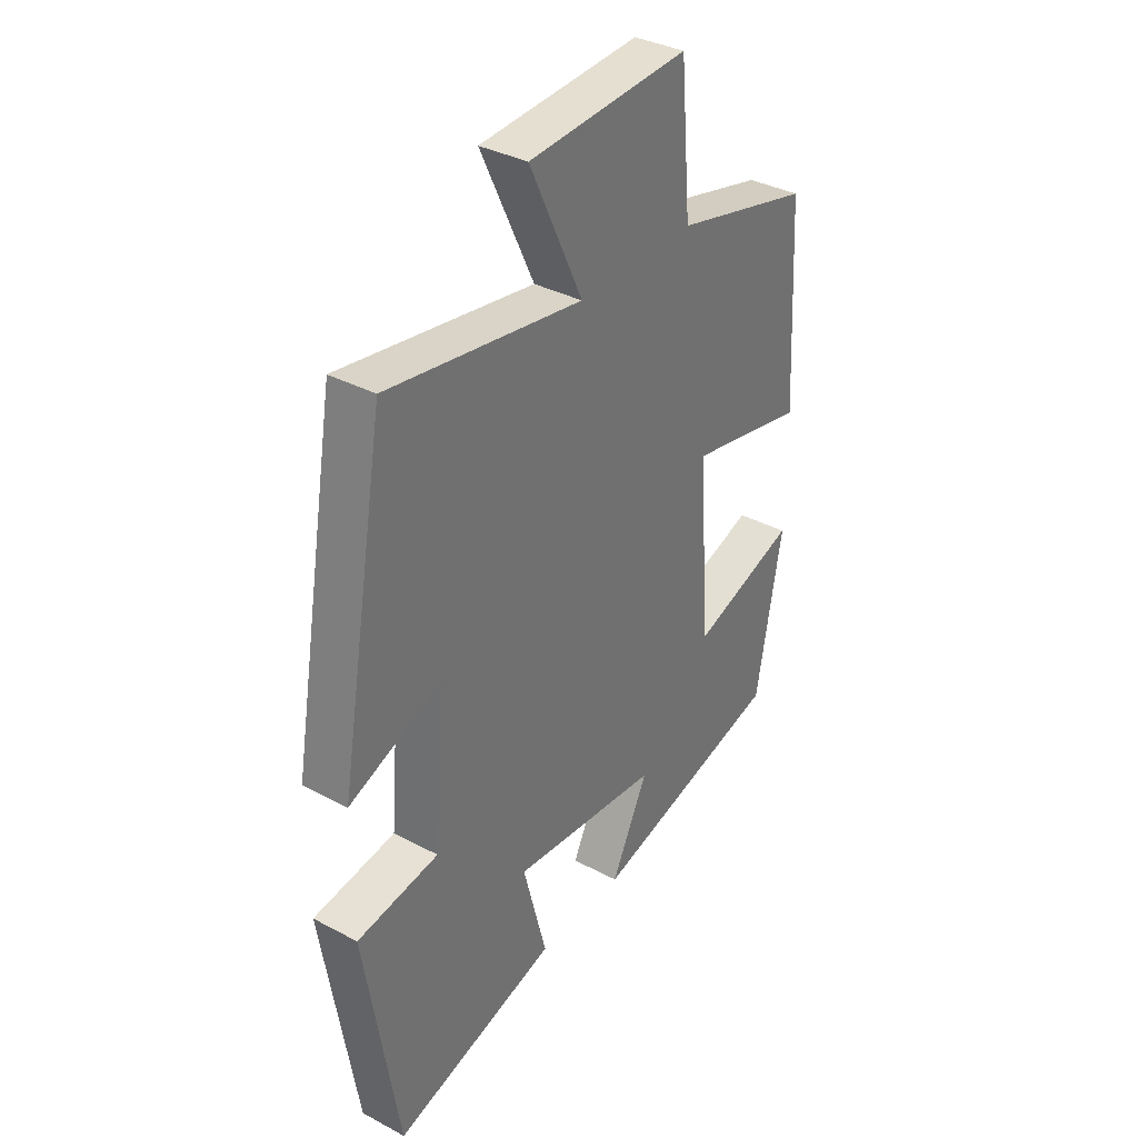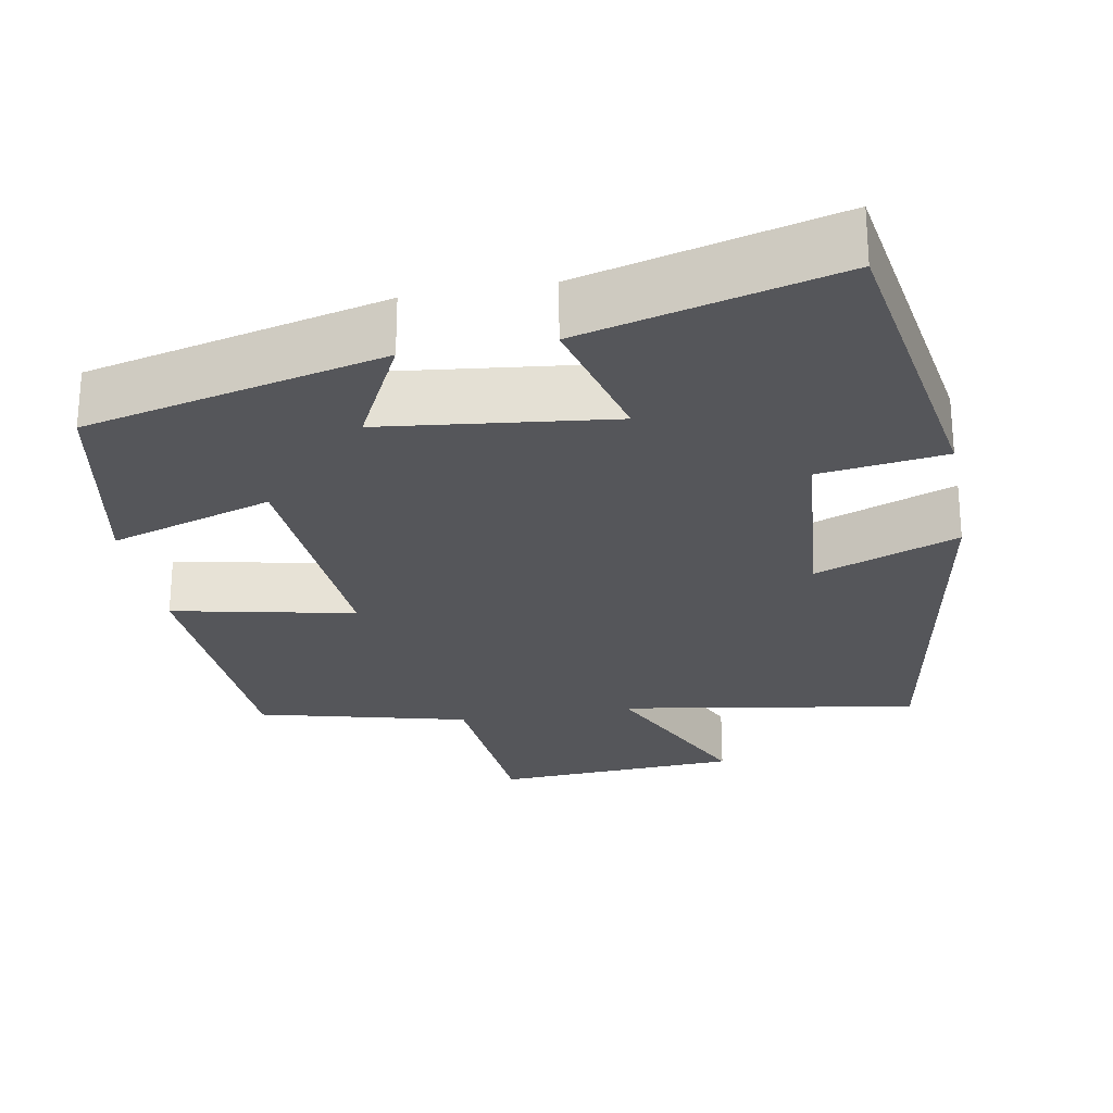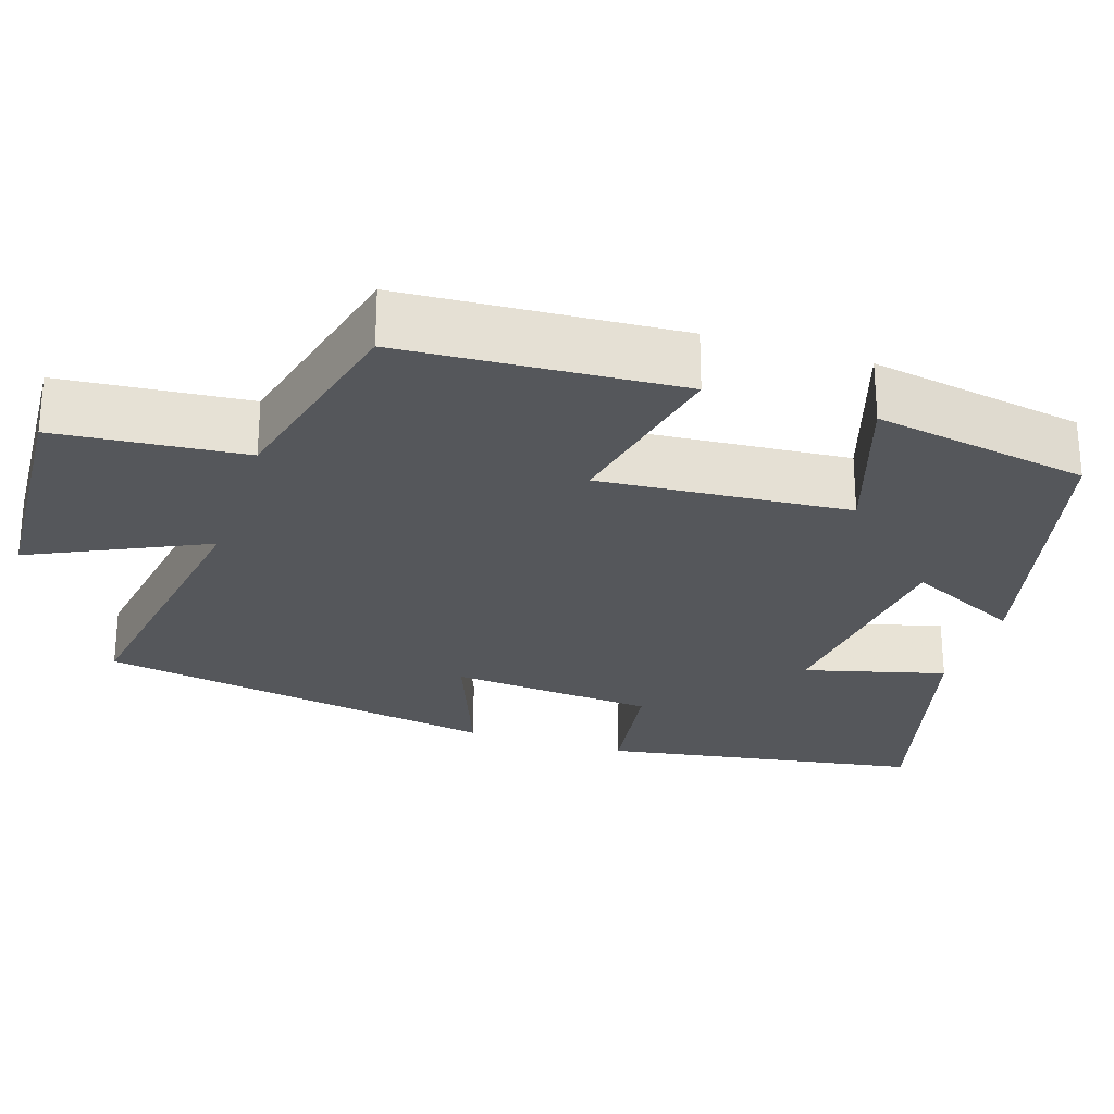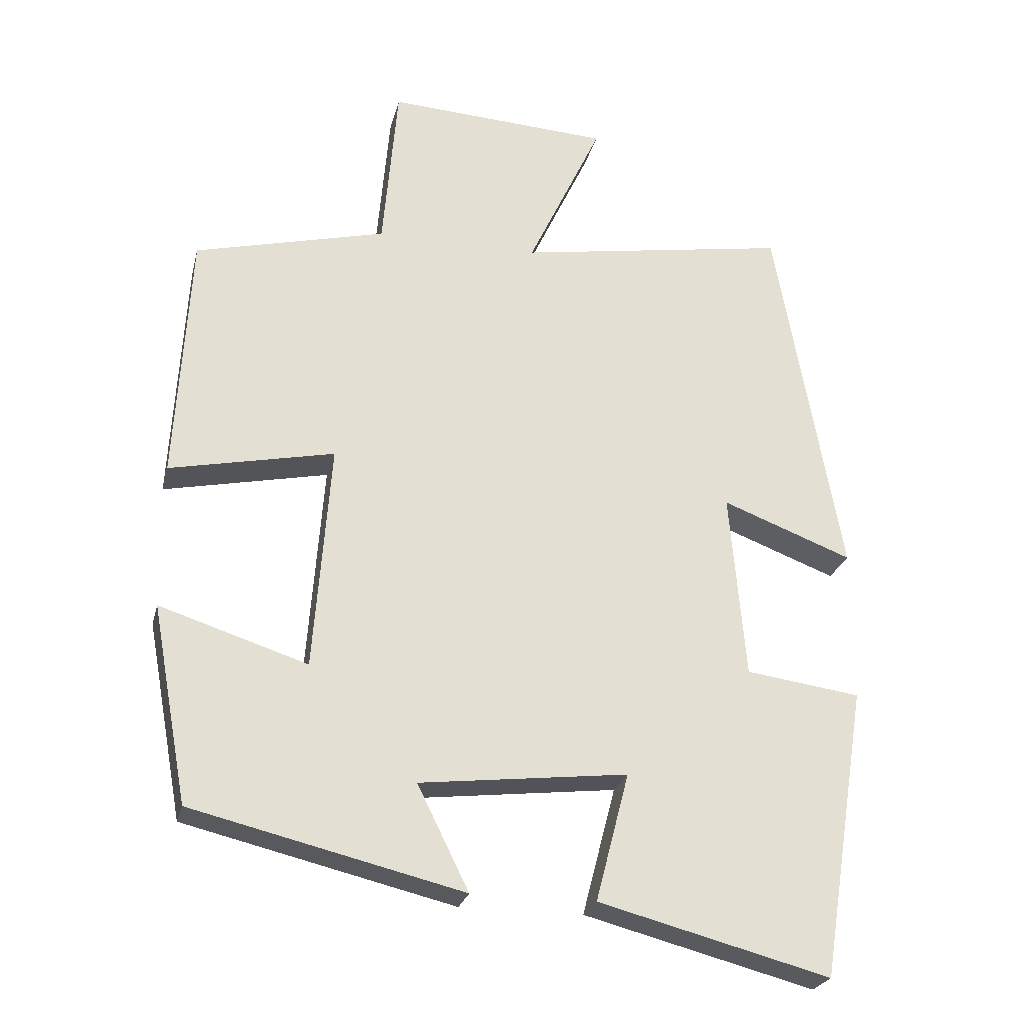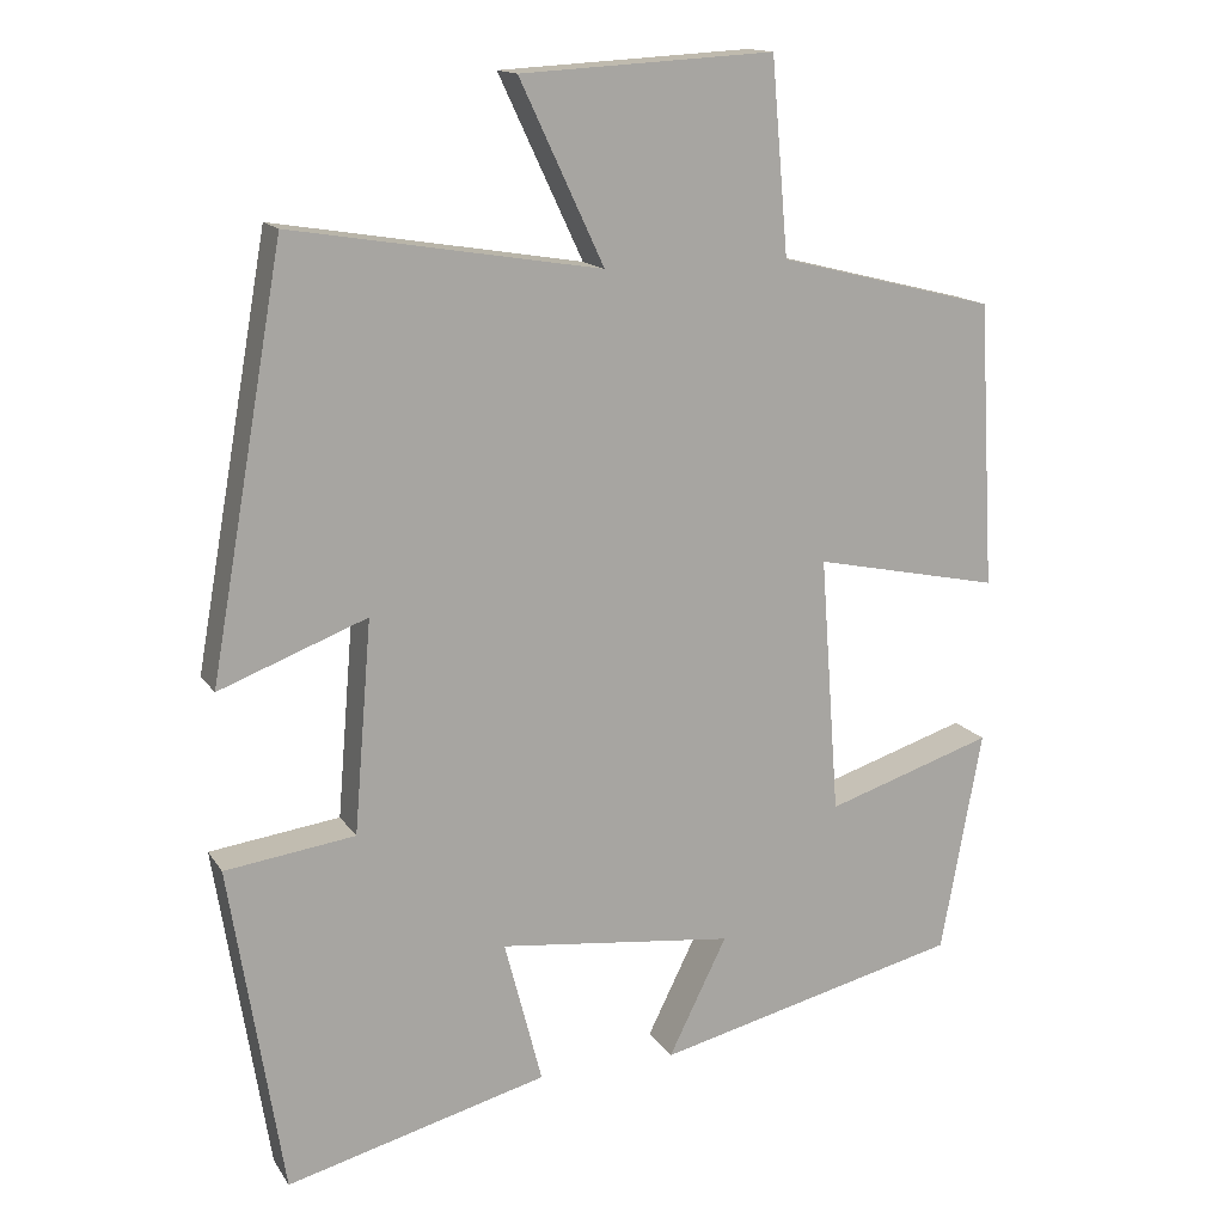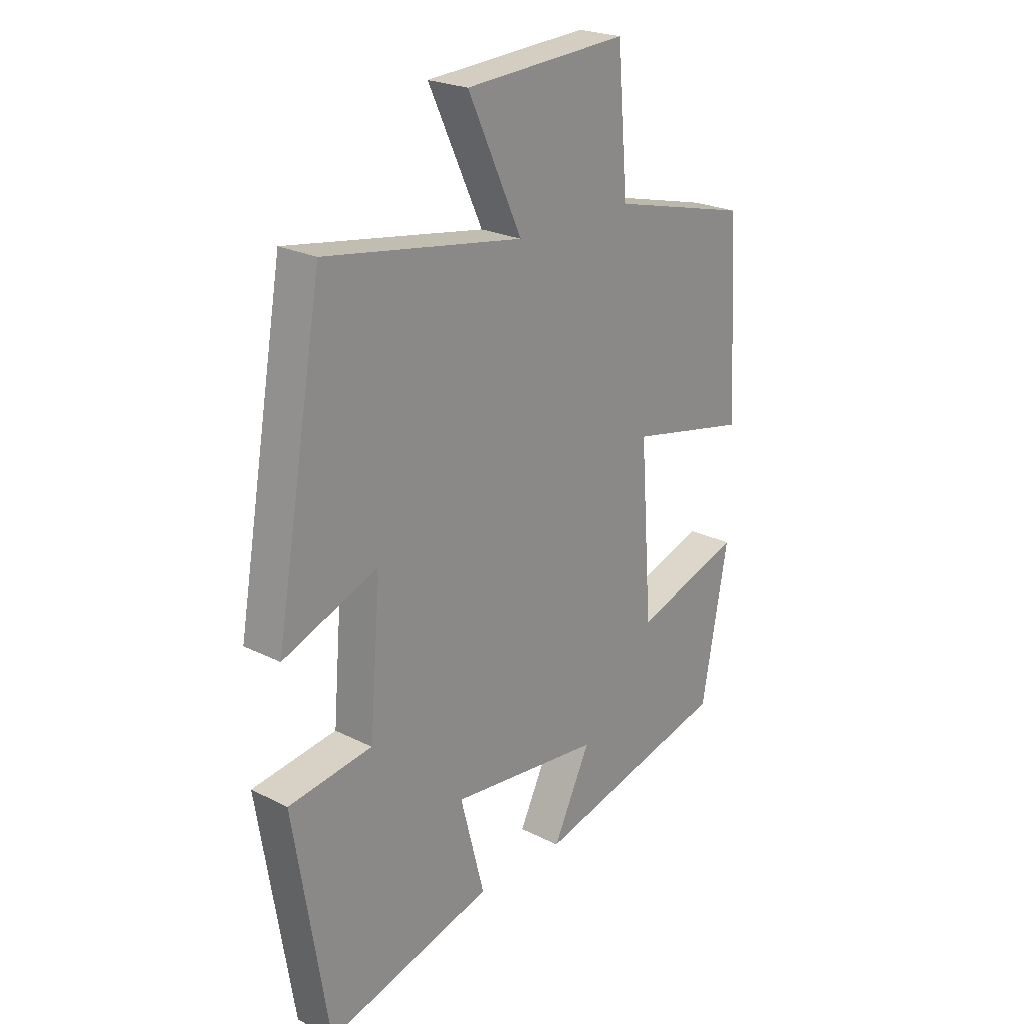
<metadata>
{"format":"obj","ext":"obj","renderer":"f3d","projection":"perspective","resolution":1024,"background":"white","views":[{"elev":35.6,"azim":-54.9,"up":"+Z"},{"elev":-25.8,"azim":-169.7,"up":"+Y"},{"elev":-26.4,"azim":72.2,"up":"+Y"},{"elev":-25.1,"azim":166.7,"up":"+Z"},{"elev":14.9,"azim":-21.8,"up":"+Z"},{"elev":23.4,"azim":-49.5,"up":"+Z"}]}
</metadata>
<code>
v 0.449 0.07 -0.408
v 0.066 0.07 -0.5
v 0.139 0.07 -0.353
v -0.155 0.07 -0.319
v -0.108 0.07 -0.5
v -0.434 0.07 -0.585
v -0.5 0.07 -0.174
v -0.338 0.07 -0.152
v -0.316 0.07 0.112
v -0.5 0.07 0.042
v -0.408 0.07 0.563
v -0.023 0.07 0.5
v -0.128 0.07 0.724
v 0.188 0.07 0.742
v 0.209 0.07 0.5
v 0.48 0.07 0.432
v 0.5 0.07 0.076
v 0.267 0.07 0.125
v 0.291 0.07 -0.197
v 0.5 0.07 -0.13
v 0.449 0 -0.408
v 0.066 0 -0.5
v 0.139 0 -0.353
v -0.155 0 -0.319
v -0.108 0 -0.5
v -0.434 0 -0.585
v -0.5 0 -0.174
v -0.338 0 -0.152
v -0.316 0 0.112
v -0.5 0 0.042
v -0.408 0 0.563
v -0.023 0 0.5
v -0.128 0 0.724
v 0.188 0 0.742
v 0.209 0 0.5
v 0.48 0 0.432
v 0.5 0 0.076
v 0.267 0 0.125
v 0.291 0 -0.197
v 0.5 0 -0.13
f 19 20 1 2
f 15 16 17 18
f 15 18 19
f 12 13 14 15
f 12 15 19
f 9 10 11 12
f 8 9 12 19
f 4 5 6 7
f 3 4 7 8
f 19 2 3
f 3 8 19
f 22 21 40 39
f 38 37 36 35
f 39 38 35
f 35 34 33 32
f 39 35 32
f 32 31 30 29
f 39 32 29 28
f 27 26 25 24
f 28 27 24 23
f 23 22 39
f 39 28 23
f 1 21 22 2
f 2 22 23 3
f 3 23 24 4
f 4 24 25 5
f 5 25 26 6
f 6 26 27 7
f 7 27 28 8
f 8 28 29 9
f 9 29 30 10
f 10 30 31 11
f 11 31 32 12
f 12 32 33 13
f 13 33 34 14
f 14 34 35 15
f 15 35 36 16
f 16 36 37 17
f 17 37 38 18
f 18 38 39 19
f 19 39 40 20
f 20 40 21 1

</code>
